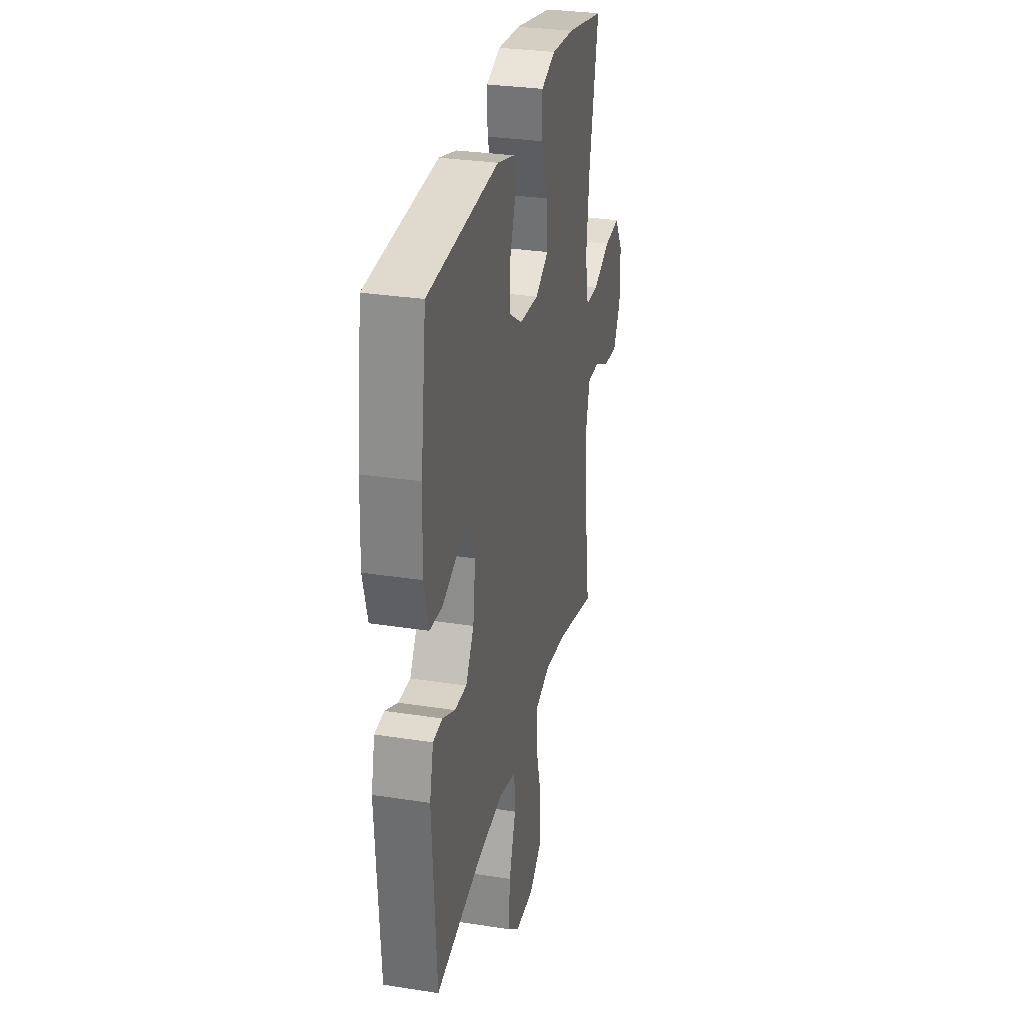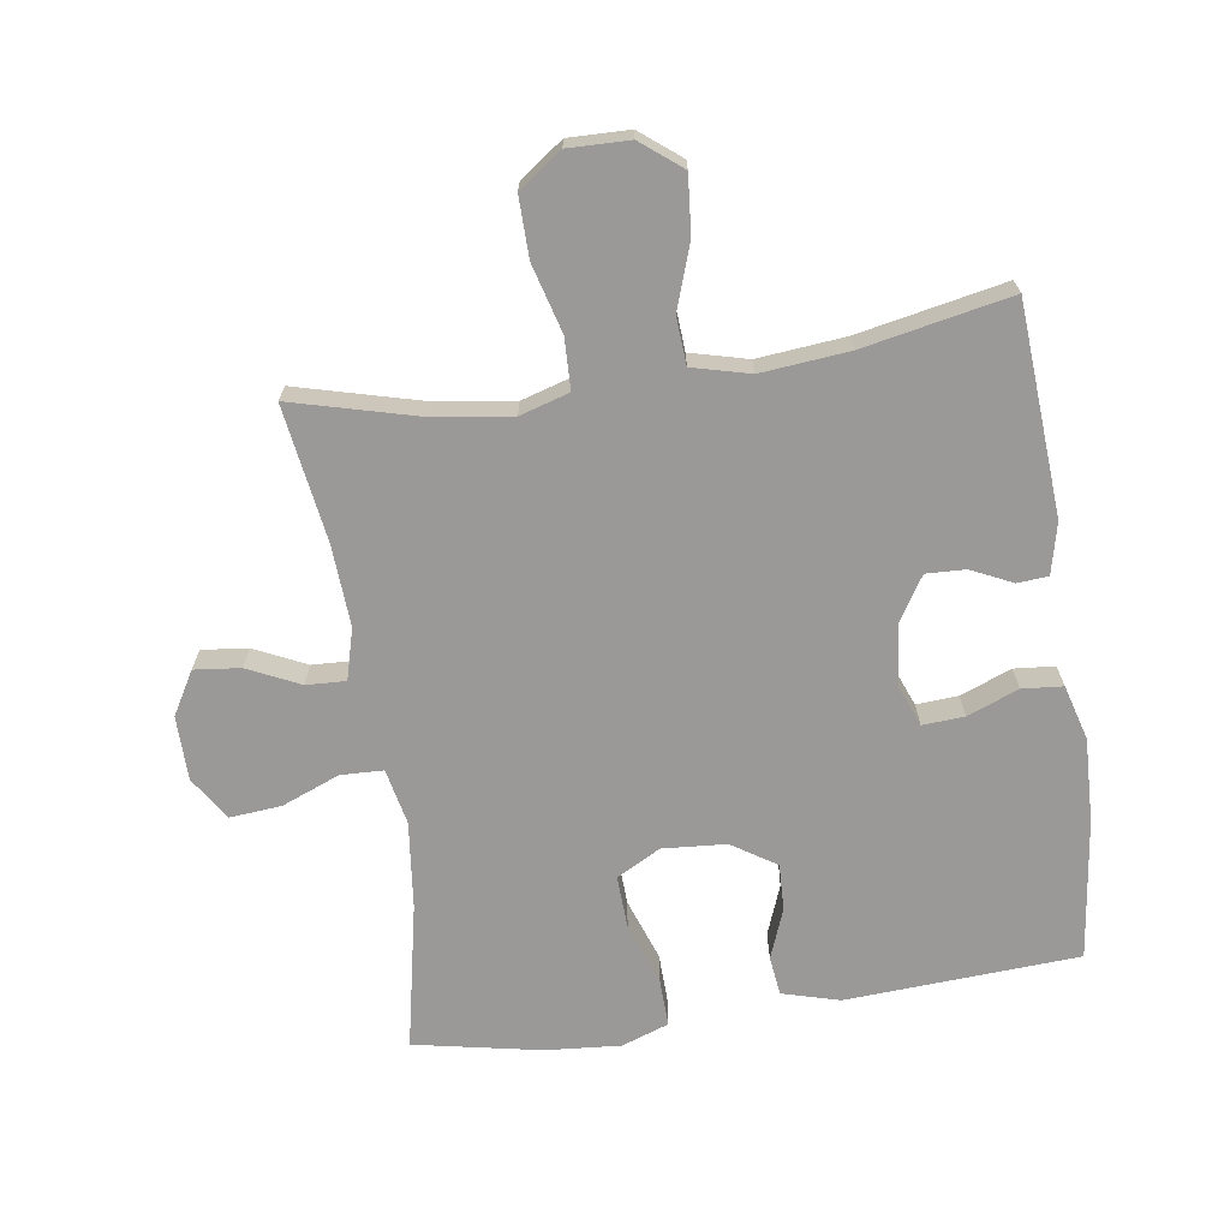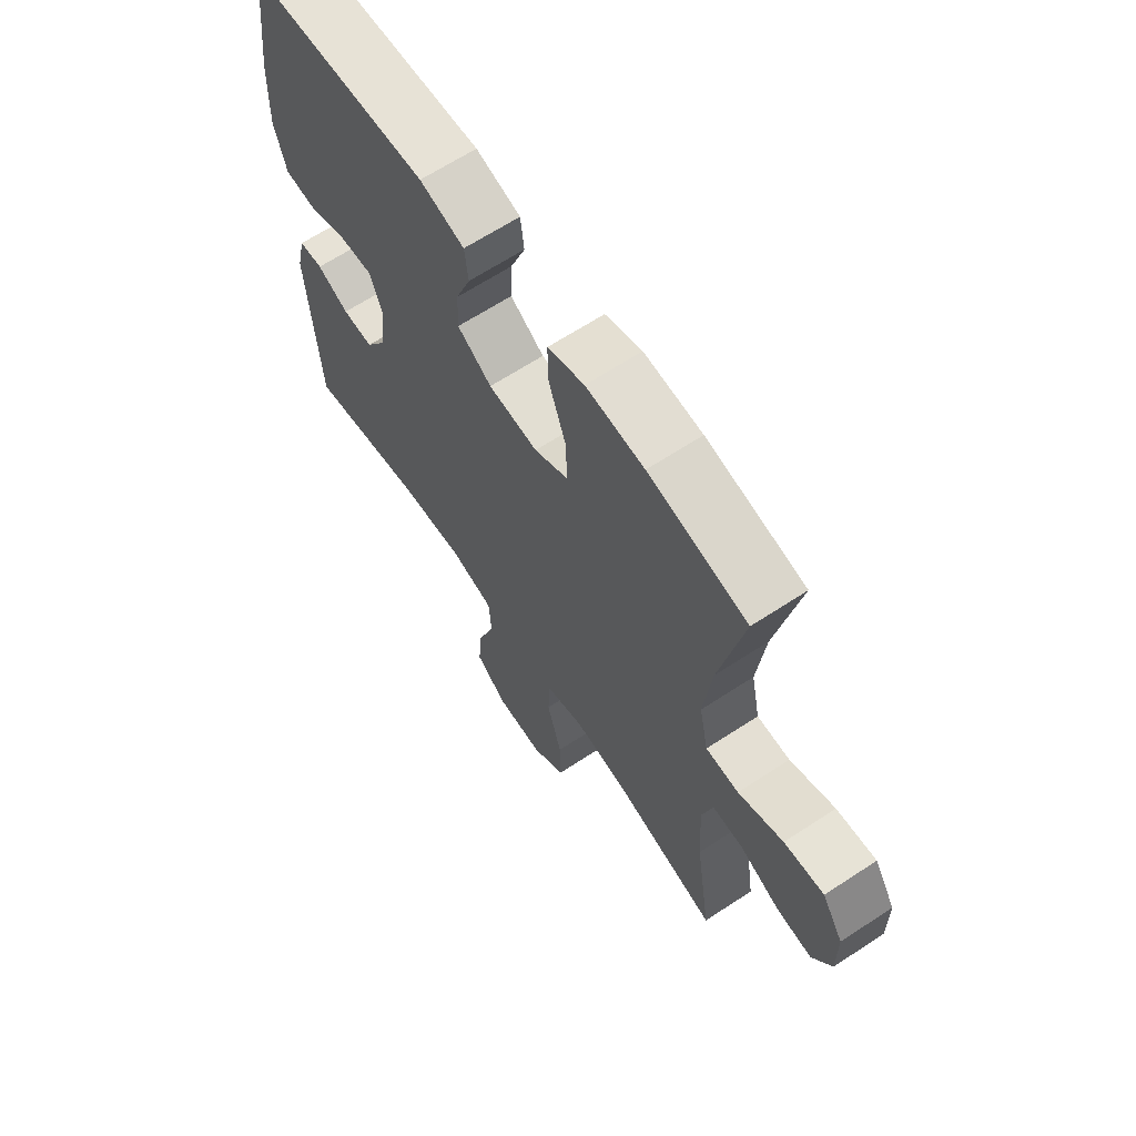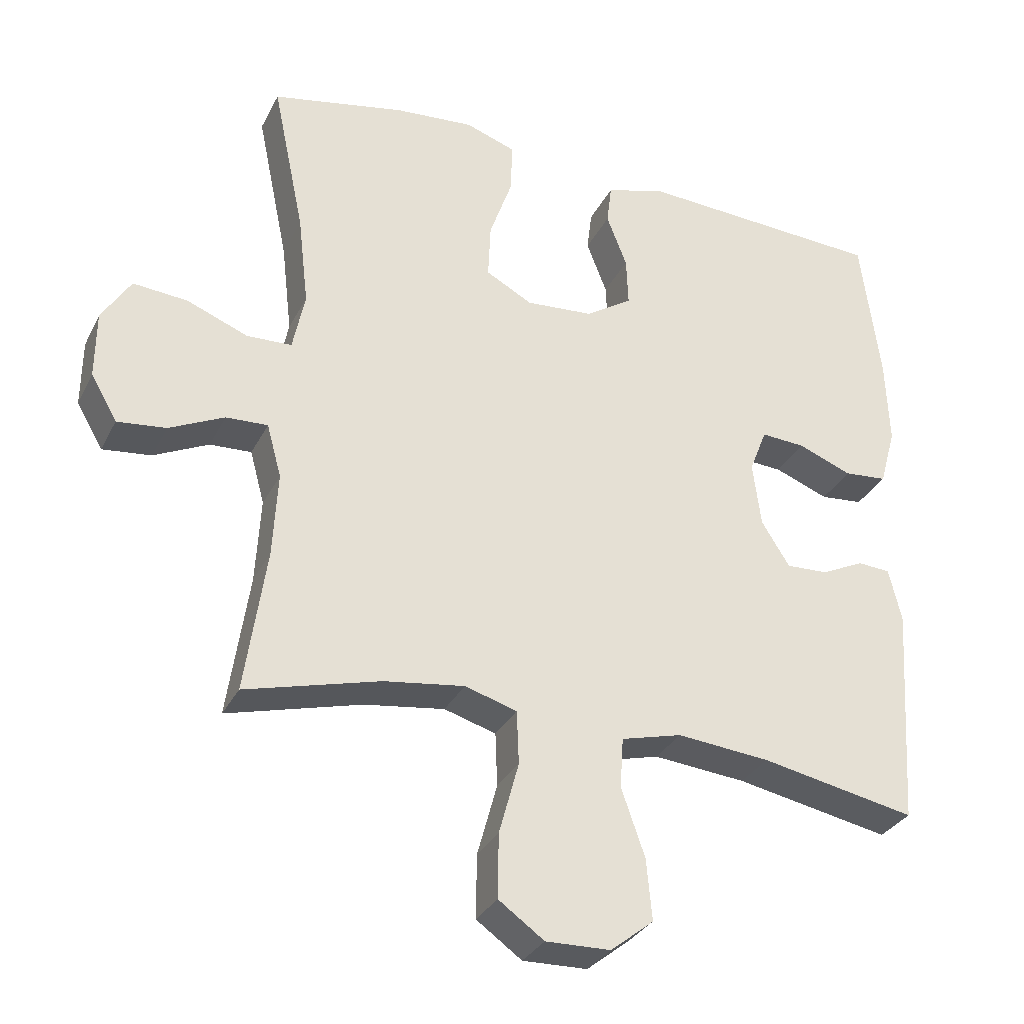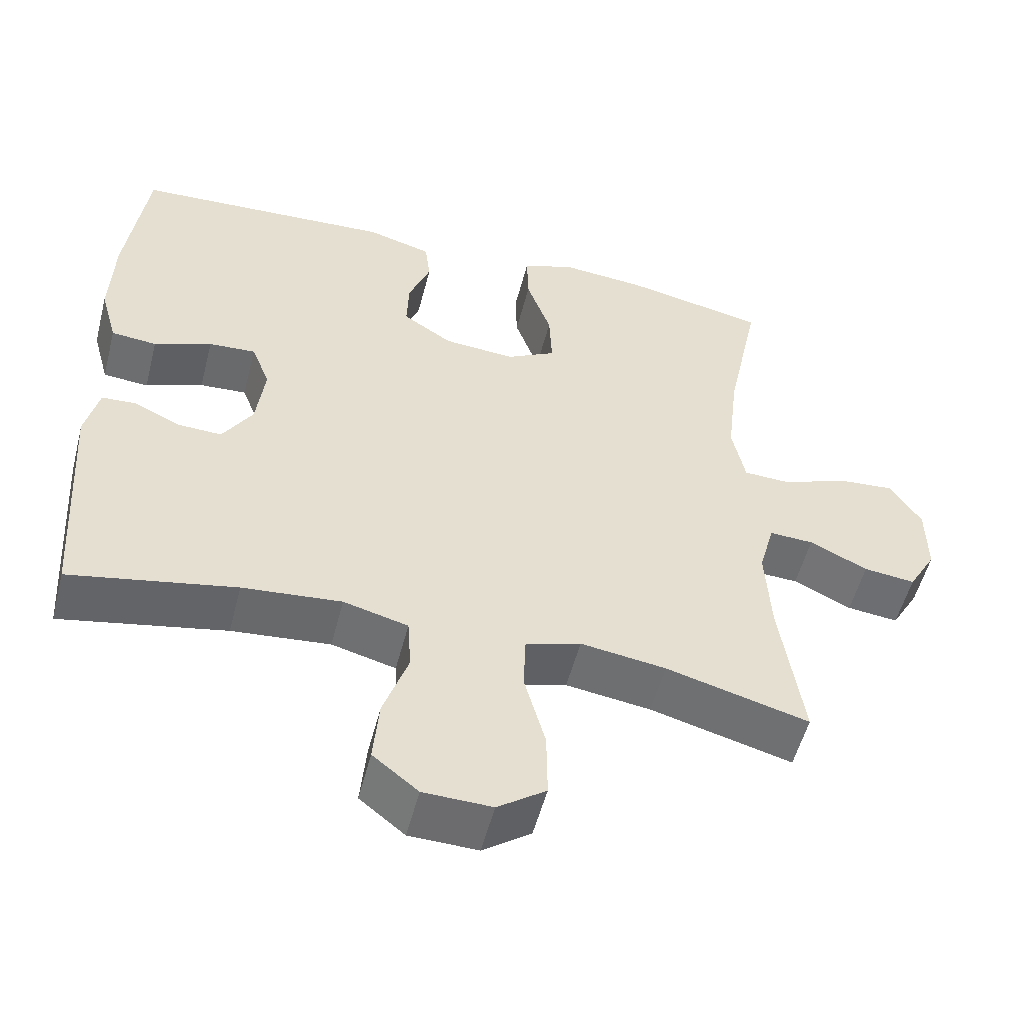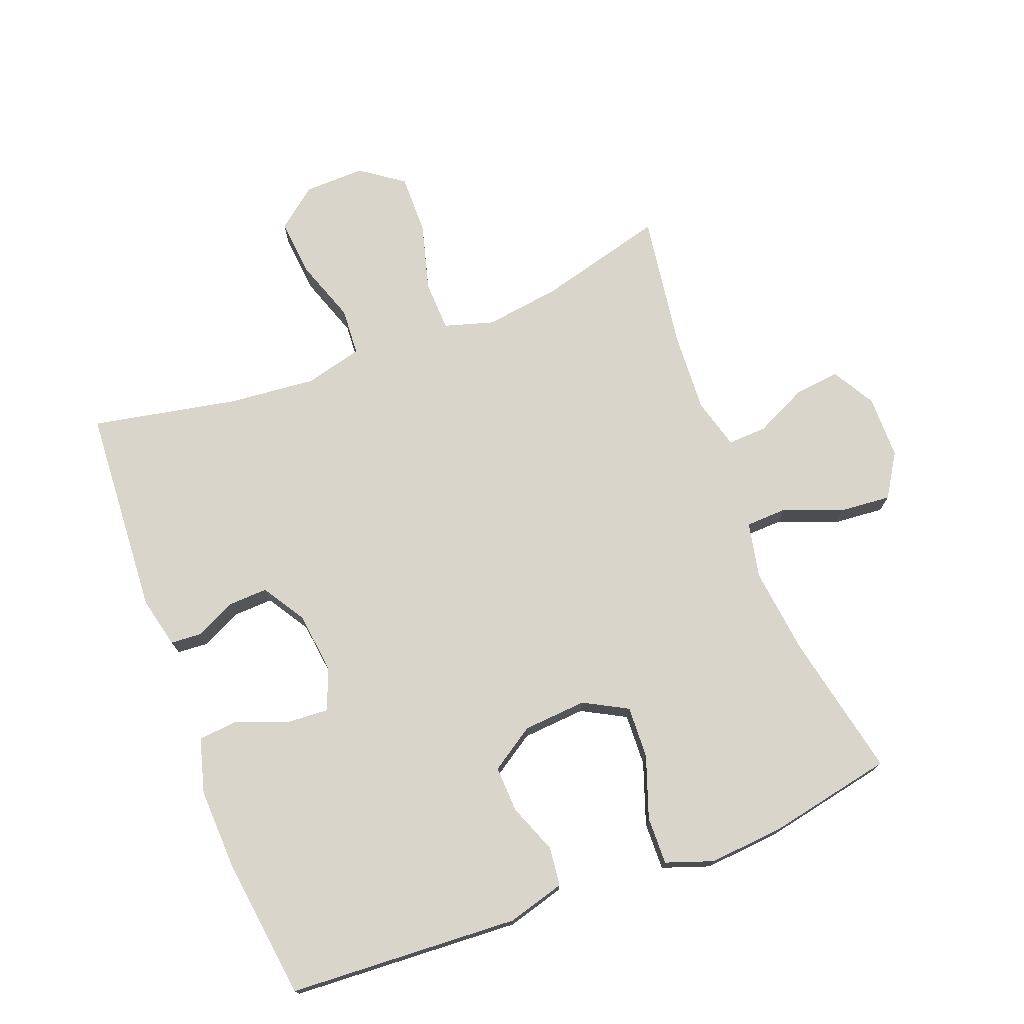
<metadata>
{"format":"obj","ext":"obj","renderer":"f3d","projection":"perspective","resolution":1024,"background":"white","views":[{"elev":30.0,"azim":-77.2,"up":"+Z"},{"elev":-69.0,"azim":-171.5,"up":"+Y"},{"elev":65.0,"azim":56.5,"up":"+Z"},{"elev":-31.3,"azim":156.9,"up":"+Z"},{"elev":-53.6,"azim":-14.4,"up":"+Z"},{"elev":74.2,"azim":-21.0,"up":"+Y"}]}
</metadata>
<code>
o path396
v 0.4423 0.0375 -0.2589
v 0.4352 0.0375 -0.1341
v 0.4566 0.0375 -0.0558
v 0.5176 0.0375 -0.05856
v 0.5979 0.0375 -0.09675
v 0.6692 0.0375 -0.1047
v 0.7076 0.0375 -0.03819
v 0.7068 0.0375 0.06042
v 0.6645 0.0375 0.1273
v 0.5848 0.0375 0.1205
v 0.4953 0.0375 0.08491
v 0.4296 0.0375 0.08728
v 0.4115 0.0375 0.1737
v 0.4269 0.0375 0.3076
v 0.4734 0.0375 0.5322
v 0.2778 0.0375 0.5712
v 0.1619 0.0375 0.5805
v 0.08905 0.0375 0.5549
v 0.09099 0.0375 0.481
v 0.1247 0.0375 0.3853
v 0.1283 0.0375 0.3043
v 0.06042 0.0375 0.2674
v -0.03813 0.0375 0.2747
v -0.1062 0.0375 0.319
v -0.1035 0.0375 0.3905
v -0.07355 0.0375 0.4681
v -0.08086 0.0375 0.5279
v -0.1698 0.0375 0.5527
v -0.5283 0.0375 0.5322
v -0.5564 0.0375 0.3157
v -0.5612 0.0375 0.186
v -0.5375 0.0375 0.101
v -0.4748 0.0375 0.09547
v -0.3956 0.0375 0.1262
v -0.3311 0.0375 0.1304
v -0.3056 0.0375 0.06551
v -0.3175 0.0375 -0.02957
v -0.3588 0.0375 -0.09551
v -0.4196 0.0375 -0.09301
v -0.4831 0.0375 -0.06296
v -0.5308 0.0375 -0.06625
v -0.5494 0.0375 -0.145
v -0.5283 0.0375 -0.4697
v -0.3013 0.0375 -0.4251
v -0.1654 0.0375 -0.4123
v -0.07659 0.0375 -0.4352
v -0.07182 0.0375 -0.5086
v -0.1062 0.0375 -0.6074
v -0.1143 0.0375 -0.6966
v -0.05169 0.0375 -0.7463
v 0.04274 0.0375 -0.7486
v 0.1093 0.0375 -0.701
v 0.1082 0.0375 -0.6079
v 0.07922 0.0375 -0.5023
v 0.08215 0.0375 -0.4238
v 0.1584 0.0375 -0.401
v 0.2761 0.0375 -0.4174
v 0.4734 0.0375 -0.4697
v 0.4423 -0.0375 -0.2589
v 0.4352 -0.0375 -0.1341
v 0.4566 -0.0375 -0.0558
v 0.5176 -0.0375 -0.05856
v 0.5979 -0.0375 -0.09675
v 0.6692 -0.0375 -0.1047
v 0.7076 -0.0375 -0.03819
v 0.7068 -0.0375 0.06042
v 0.6645 -0.0375 0.1273
v 0.5848 -0.0375 0.1205
v 0.4953 -0.0375 0.08491
v 0.4296 -0.0375 0.08728
v 0.4115 -0.0375 0.1737
v 0.4269 -0.0375 0.3076
v 0.4734 -0.0375 0.5322
v 0.2778 -0.0375 0.5712
v 0.1619 -0.0375 0.5805
v 0.08905 -0.0375 0.5549
v 0.09099 -0.0375 0.481
v 0.1247 -0.0375 0.3853
v 0.1283 -0.0375 0.3043
v 0.06042 -0.0375 0.2674
v -0.03813 -0.0375 0.2747
v -0.1062 -0.0375 0.319
v -0.1035 -0.0375 0.3905
v -0.07355 -0.0375 0.4681
v -0.08086 -0.0375 0.5279
v -0.1698 -0.0375 0.5527
v -0.5283 -0.0375 0.5322
v -0.5564 -0.0375 0.3157
v -0.5612 -0.0375 0.186
v -0.5375 -0.0375 0.101
v -0.4748 -0.0375 0.09547
v -0.3956 -0.0375 0.1262
v -0.3311 -0.0375 0.1304
v -0.3056 -0.0375 0.06551
v -0.3175 -0.0375 -0.02957
v -0.3588 -0.0375 -0.09551
v -0.4196 -0.0375 -0.09301
v -0.4831 -0.0375 -0.06296
v -0.5308 -0.0375 -0.06625
v -0.5494 -0.0375 -0.145
v -0.5283 -0.0375 -0.4697
v -0.3013 -0.0375 -0.4251
v -0.1654 -0.0375 -0.4123
v -0.07659 -0.0375 -0.4352
v -0.07182 -0.0375 -0.5086
v -0.1062 -0.0375 -0.6074
v -0.1143 -0.0375 -0.6966
v -0.05169 -0.0375 -0.7463
v 0.04274 -0.0375 -0.7486
v 0.1093 -0.0375 -0.701
v 0.1082 -0.0375 -0.6079
v 0.07922 -0.0375 -0.5023
v 0.08215 -0.0375 -0.4238
v 0.1584 -0.0375 -0.401
v 0.2761 -0.0375 -0.4174
v 0.4734 -0.0375 -0.4697
v 0.6692 0.0375 -0.1047
v 0.6692 0.0375 -0.1047
v 0.7076 0.0375 -0.03819
v 0.7068 0.0375 0.06042
v 0.6645 0.0375 0.1273
v 0.6645 0.0375 0.1273
v 0.5979 0.0375 -0.09675
v 0.5848 0.0375 0.1205
v 0.5176 0.0375 -0.05856
v 0.4953 0.0375 0.08491
v 0.4566 0.0375 -0.0558
v 0.4566 0.0375 -0.0558
v 0.4296 0.0375 0.08728
v 0.4296 0.0375 0.08728
v 0.4734 0.0375 -0.4697
v 0.4734 0.0375 -0.4697
v 0.4423 0.0375 -0.2589
v 0.4352 0.0375 -0.1341
v 0.4269 0.0375 0.3076
v 0.4734 0.0375 0.5322
v 0.4734 0.0375 0.5322
v 0.4115 0.0375 0.1737
v 0.2778 0.0375 0.5712
v 0.2761 0.0375 -0.4174
v 0.1619 0.0375 0.5805
v 0.1584 0.0375 -0.401
v 0.1247 0.0375 0.3853
v 0.1283 0.0375 0.3043
v 0.1283 0.0375 0.3043
v 0.08905 0.0375 0.5549
v 0.08905 0.0375 0.5549
v 0.08215 0.0375 -0.4238
v 0.08215 0.0375 -0.4238
v 0.06042 0.0375 0.2674
v 0.09099 0.0375 0.481
v 0.04274 0.0375 -0.7486
v 0.1093 0.0375 -0.701
v 0.1082 0.0375 -0.6079
v 0.07922 0.0375 -0.5023
v -0.03813 0.0375 0.2747
v -0.05169 0.0375 -0.7463
v -0.1062 0.0375 0.319
v -0.1143 0.0375 -0.6966
v -0.1062 0.0375 -0.6074
v -0.07182 0.0375 -0.5086
v -0.07659 0.0375 -0.4352
v -0.07659 0.0375 -0.4352
v -0.1035 0.0375 0.3905
v -0.07355 0.0375 0.4681
v -0.08086 0.0375 0.5279
v -0.08086 0.0375 0.5279
v -0.1654 0.0375 -0.4123
v -0.1698 0.0375 0.5527
v -0.3013 0.0375 -0.4251
v -0.3056 0.0375 0.06551
v -0.3175 0.0375 -0.02957
v -0.3311 0.0375 0.1304
v -0.3311 0.0375 0.1304
v -0.3588 0.0375 -0.09551
v -0.3588 0.0375 -0.09551
v -0.3956 0.0375 0.1262
v -0.4196 0.0375 -0.09301
v -0.4748 0.0375 0.09547
v -0.4831 0.0375 -0.06296
v -0.5283 0.0375 -0.4697
v -0.5283 0.0375 -0.4697
v -0.5375 0.0375 0.101
v -0.5375 0.0375 0.101
v -0.5308 0.0375 -0.06625
v -0.5308 0.0375 -0.06625
v -0.5283 0.0375 0.5322
v -0.5283 0.0375 0.5322
v -0.5494 0.0375 -0.145
v -0.5612 0.0375 0.186
v -0.5564 0.0375 0.3157
v 0.6692 -0.0375 -0.1047
v 0.6692 -0.0375 -0.1047
v 0.7076 -0.0375 -0.03819
v 0.7068 -0.0375 0.06042
v 0.6645 -0.0375 0.1273
v 0.6645 -0.0375 0.1273
v 0.5979 -0.0375 -0.09675
v 0.5848 -0.0375 0.1205
v 0.5176 -0.0375 -0.05856
v 0.4953 -0.0375 0.08491
v 0.4566 -0.0375 -0.0558
v 0.4566 -0.0375 -0.0558
v 0.4296 -0.0375 0.08728
v 0.4296 -0.0375 0.08728
v 0.4734 -0.0375 -0.4697
v 0.4734 -0.0375 -0.4697
v 0.4423 -0.0375 -0.2589
v 0.4352 -0.0375 -0.1341
v 0.4269 -0.0375 0.3076
v 0.4734 -0.0375 0.5322
v 0.4734 -0.0375 0.5322
v 0.4115 -0.0375 0.1737
v 0.2778 -0.0375 0.5712
v 0.2761 -0.0375 -0.4174
v 0.1619 -0.0375 0.5805
v 0.1584 -0.0375 -0.401
v 0.1247 -0.0375 0.3853
v 0.1283 -0.0375 0.3043
v 0.1283 -0.0375 0.3043
v 0.08905 -0.0375 0.5549
v 0.08905 -0.0375 0.5549
v 0.08215 -0.0375 -0.4238
v 0.08215 -0.0375 -0.4238
v 0.06042 -0.0375 0.2674
v 0.09099 -0.0375 0.481
v 0.04274 -0.0375 -0.7486
v 0.1093 -0.0375 -0.701
v 0.1082 -0.0375 -0.6079
v 0.07922 -0.0375 -0.5023
v -0.03813 -0.0375 0.2747
v -0.05169 -0.0375 -0.7463
v -0.1062 -0.0375 0.319
v -0.1143 -0.0375 -0.6966
v -0.1062 -0.0375 -0.6074
v -0.07182 -0.0375 -0.5086
v -0.07659 -0.0375 -0.4352
v -0.07659 -0.0375 -0.4352
v -0.1035 -0.0375 0.3905
v -0.07355 -0.0375 0.4681
v -0.08086 -0.0375 0.5279
v -0.08086 -0.0375 0.5279
v -0.1654 -0.0375 -0.4123
v -0.1698 -0.0375 0.5527
v -0.3013 -0.0375 -0.4251
v -0.3056 -0.0375 0.06551
v -0.3175 -0.0375 -0.02957
v -0.3311 -0.0375 0.1304
v -0.3311 -0.0375 0.1304
v -0.3588 -0.0375 -0.09551
v -0.3588 -0.0375 -0.09551
v -0.3956 -0.0375 0.1262
v -0.4196 -0.0375 -0.09301
v -0.4748 -0.0375 0.09547
v -0.4831 -0.0375 -0.06296
v -0.5283 -0.0375 -0.4697
v -0.5283 -0.0375 -0.4697
v -0.5375 -0.0375 0.101
v -0.5375 -0.0375 0.101
v -0.5308 -0.0375 -0.06625
v -0.5308 -0.0375 -0.06625
v -0.5283 -0.0375 0.5322
v -0.5283 -0.0375 0.5322
v -0.5494 -0.0375 -0.145
v -0.5612 -0.0375 0.186
v -0.5564 -0.0375 0.3157
f 219 210 218
f 252 265 254
f 227 235 232
f 208 209 217
f 231 247 225
f 226 216 221
f 204 202 201
f 254 265 258
f 266 244 262
f 234 232 235
f 199 198 195
f 198 199 200
f 198 194 195
f 243 250 245
f 237 223 247
f 223 217 247
f 244 240 241
f 214 218 210
f 246 247 231
f 253 245 250
f 208 217 215
f 223 237 230
f 235 229 236
f 227 229 235
f 214 210 211
f 209 202 204
f 230 236 229
f 225 217 209
f 208 215 206
f 225 213 219
f 244 239 240
f 194 198 192
f 204 213 225
f 260 264 255
f 201 202 200
f 264 245 253
f 245 264 256
f 248 246 233
f 233 246 231
f 236 230 237
f 219 213 210
f 255 264 253
f 247 217 225
f 201 200 199
f 233 239 266
f 229 227 228
f 252 248 266
f 266 239 244
f 199 195 196
f 266 248 233
f 225 209 204
f 265 252 266
f 247 243 237
f 218 214 226
f 250 243 247
f 226 214 216
f 118 7 65 193
f 7 8 66 65
f 8 122 197 66
f 5 6 64 63
f 9 10 68 67
f 4 5 63 62
f 10 11 69 68
f 128 4 62 203
f 11 130 205 69
f 132 1 59 207
f 2 3 61 60
f 14 137 212 72
f 1 2 60 59
f 12 13 71 70
f 13 14 72 71
f 15 16 74 73
f 57 58 116 115
f 16 17 75 74
f 56 57 115 114
f 20 145 220 78
f 17 147 222 75
f 149 56 114 224
f 21 22 80 79
f 19 20 78 77
f 18 19 77 76
f 51 52 110 109
f 52 53 111 110
f 53 54 112 111
f 54 55 113 112
f 22 23 81 80
f 50 51 109 108
f 23 24 82 81
f 49 50 108 107
f 48 49 107 106
f 47 48 106 105
f 163 47 105 238
f 25 26 84 83
f 26 167 242 84
f 45 46 104 103
f 27 28 86 85
f 24 25 83 82
f 44 45 103 102
f 36 37 95 94
f 174 36 94 249
f 37 176 251 95
f 34 35 93 92
f 38 39 97 96
f 33 34 92 91
f 39 40 98 97
f 182 44 102 257
f 184 33 91 259
f 40 186 261 98
f 28 188 263 86
f 41 42 100 99
f 42 43 101 100
f 31 32 90 89
f 30 31 89 88
f 29 30 88 87
f 144 143 135
f 177 179 190
f 152 157 160
f 133 142 134
f 156 150 172
f 151 146 141
f 129 126 127
f 179 183 190
f 191 187 169
f 159 160 157
f 124 120 123
f 123 125 124
f 123 120 119
f 168 170 175
f 162 172 148
f 148 172 142
f 169 166 165
f 139 135 143
f 171 156 172
f 178 175 170
f 133 140 142
f 148 155 162
f 160 161 154
f 152 160 154
f 139 136 135
f 134 129 127
f 155 154 161
f 150 134 142
f 133 131 140
f 150 144 138
f 169 165 164
f 119 117 123
f 129 150 138
f 185 180 189
f 126 125 127
f 189 178 170
f 170 181 189
f 173 158 171
f 158 156 171
f 161 162 155
f 144 135 138
f 180 178 189
f 172 150 142
f 126 124 125
f 158 191 164
f 154 153 152
f 177 191 173
f 191 169 164
f 124 121 120
f 191 158 173
f 150 129 134
f 190 191 177
f 172 162 168
f 143 151 139
f 175 172 168
f 151 141 139

</code>
